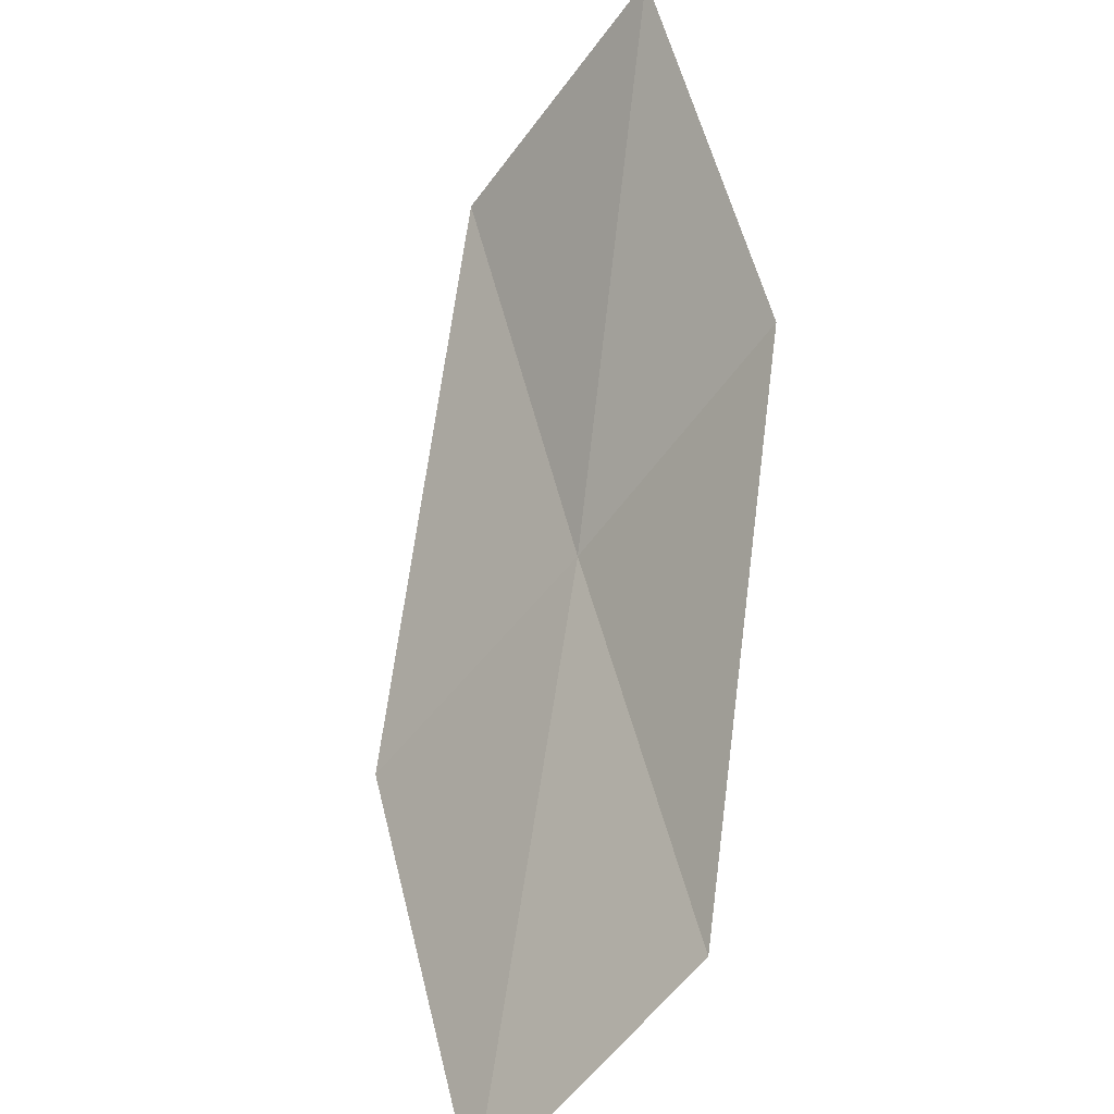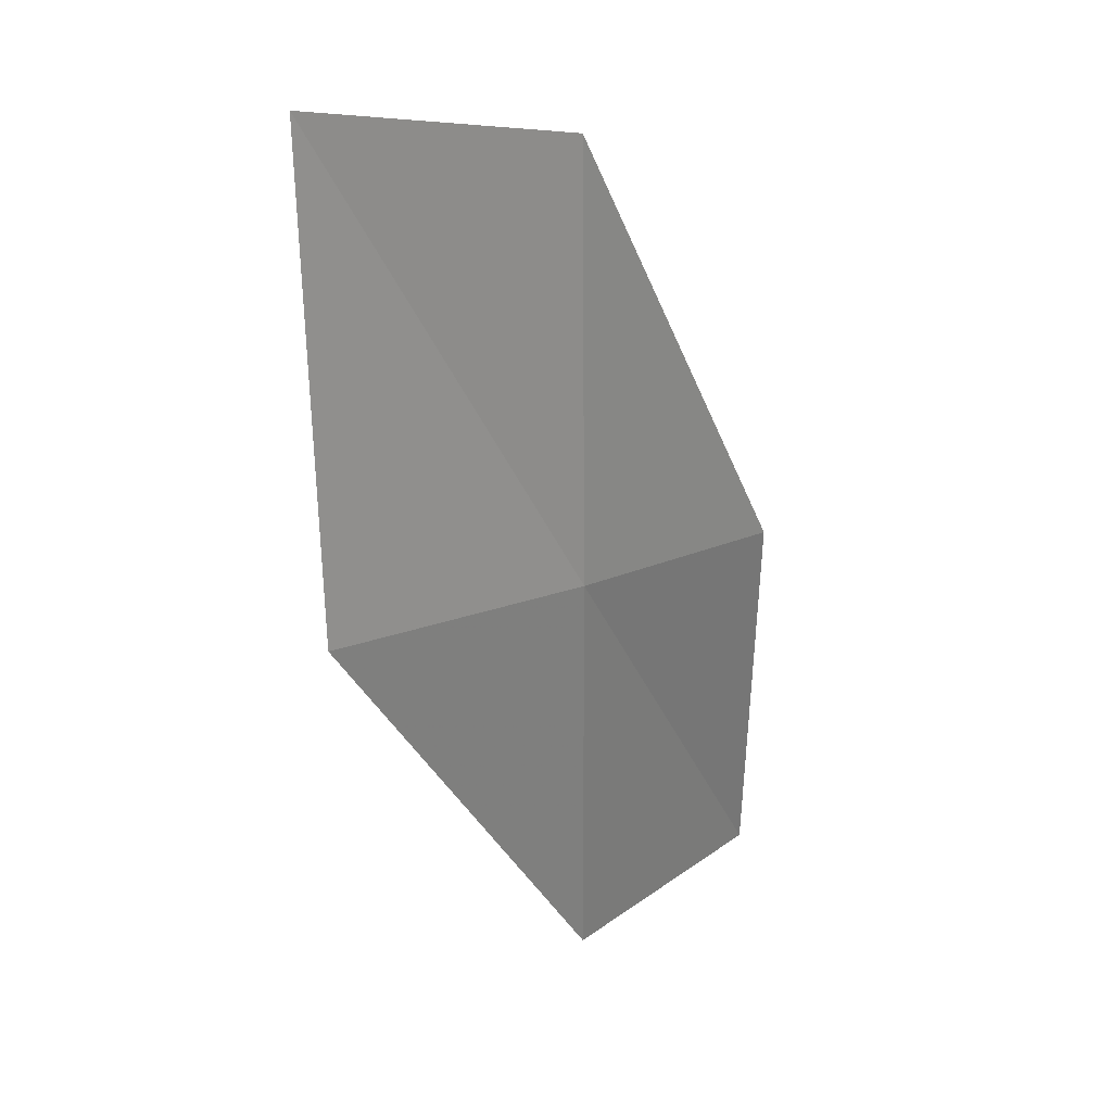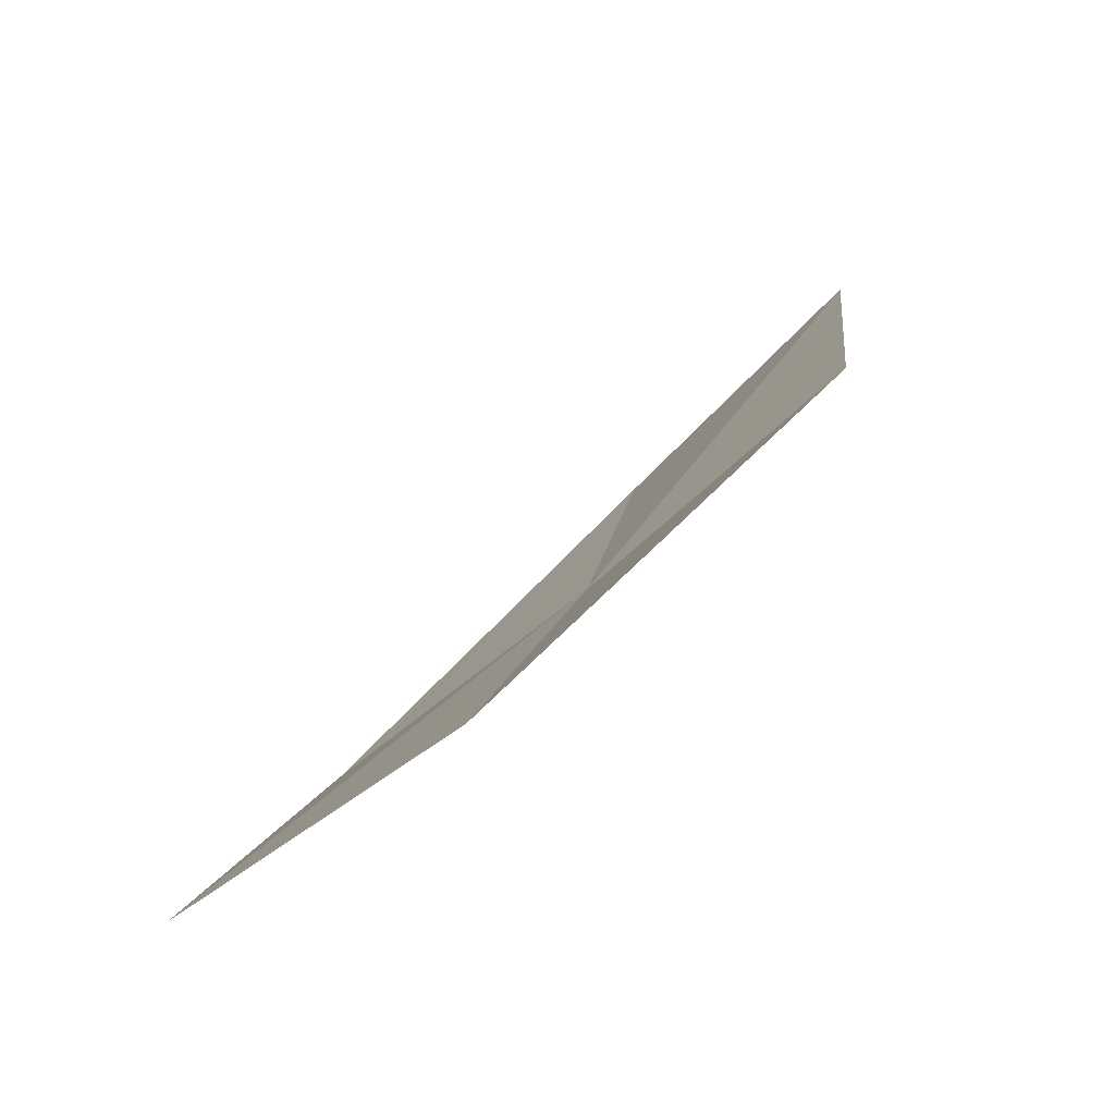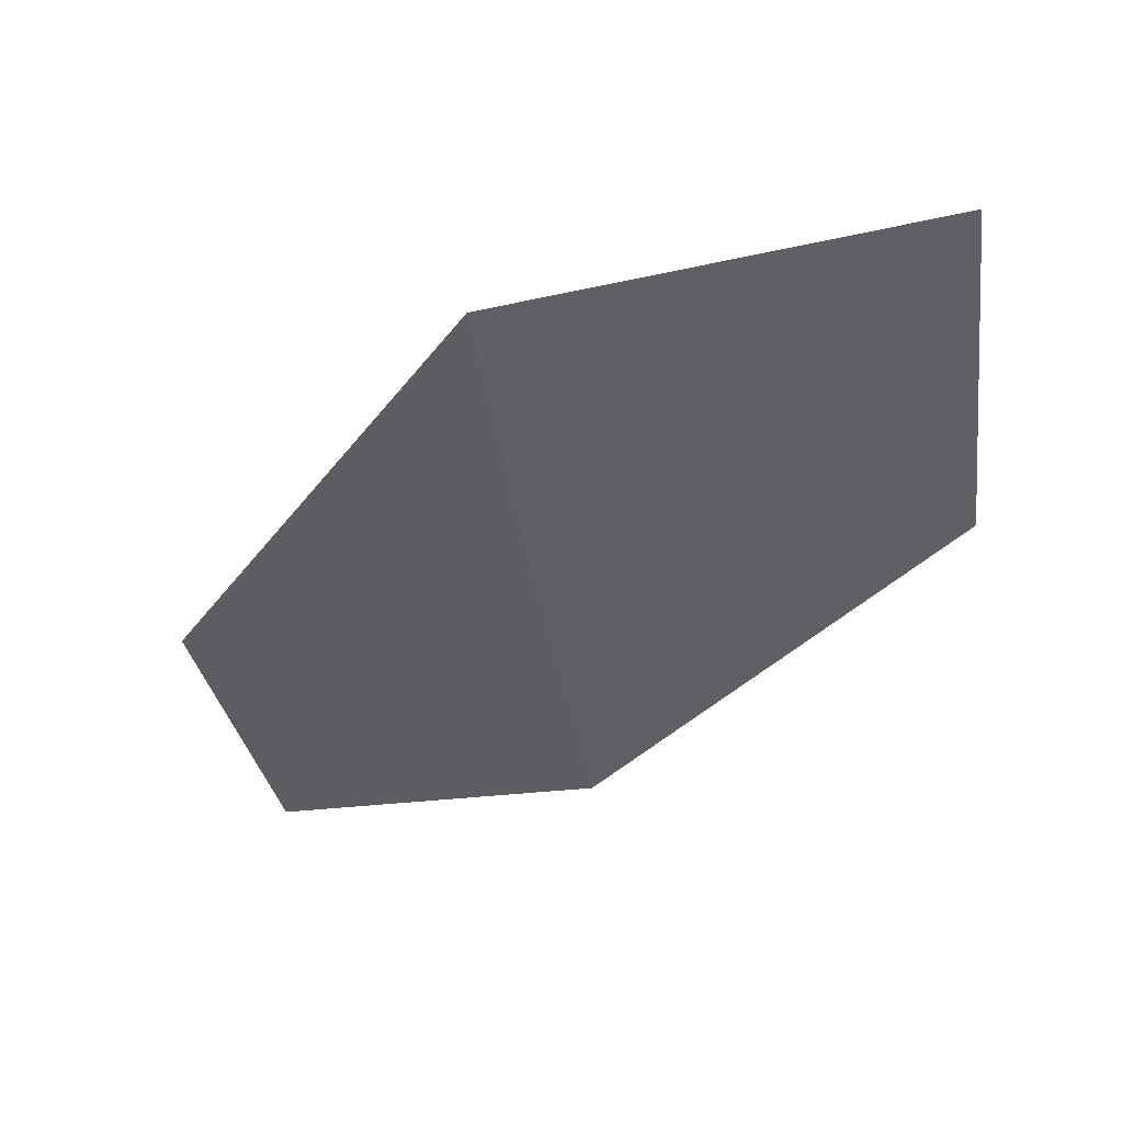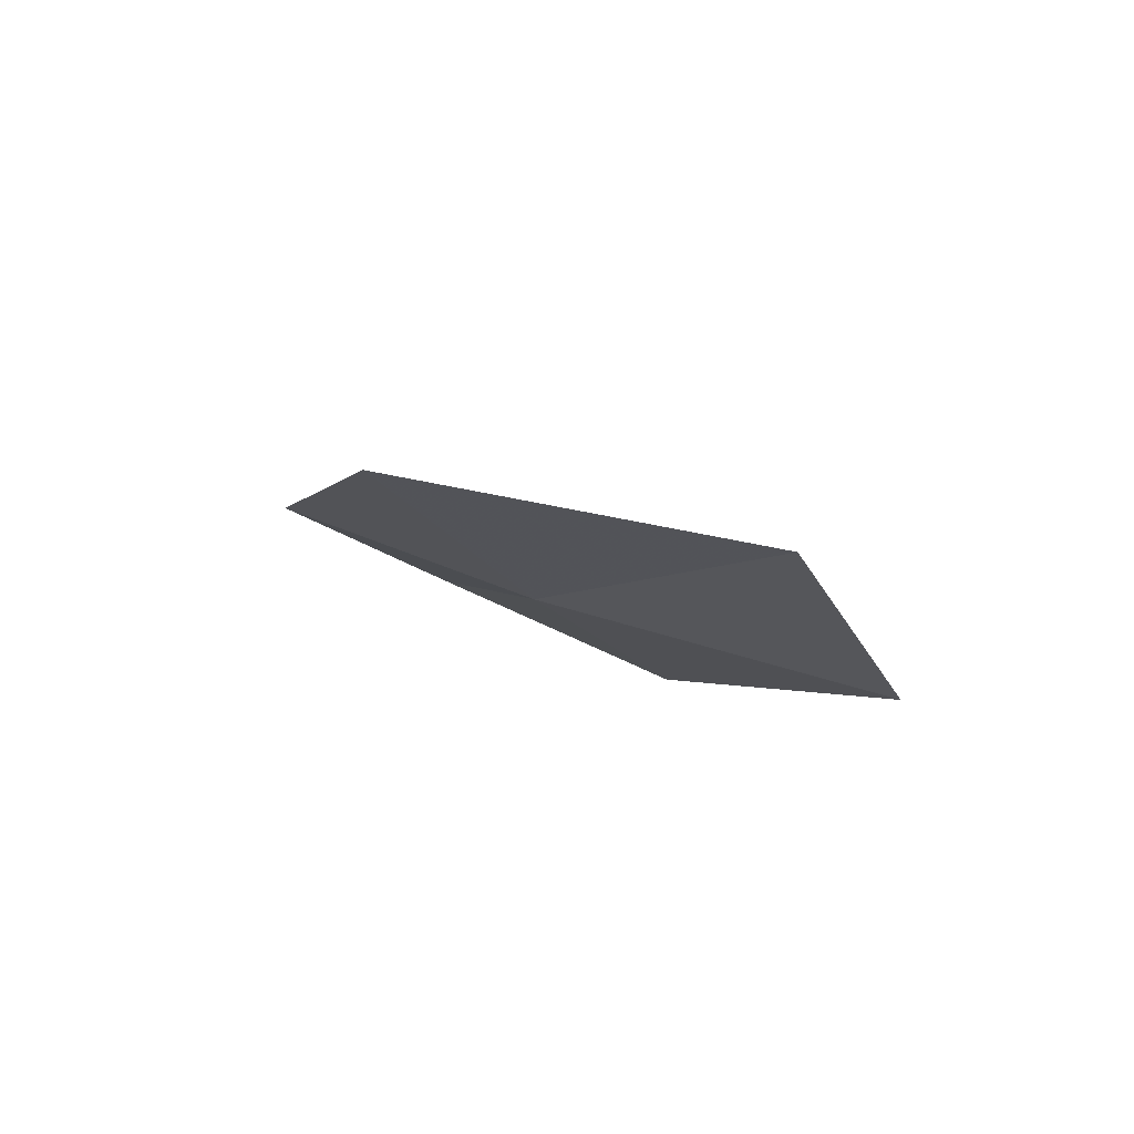
<metadata>
{"format":"obj","ext":"obj","renderer":"f3d","projection":"perspective","resolution":1024,"background":"white","views":[{"elev":47.8,"azim":69.4,"up":"+Y"},{"elev":-74.4,"azim":85.0,"up":"+Y"},{"elev":9.5,"azim":-90.4,"up":"+Z"},{"elev":-6.5,"azim":12.8,"up":"+Z"},{"elev":24.2,"azim":34.1,"up":"+Z"}]}
</metadata>
<code>
v -0.1629 -19.62 2.505
v -2.079 -19.12 2.333
v -1.945 -17.93 1.501
v -0.1487 -18.47 1.615
v -0.1774 -20.79 3.526
v 1.831 -19.91 2.696
v 1.928 -21.03 3.775
f 1 3 2
f 1 4 3
f 1 2 5
f 1 6 4
f 1 5 7
f 1 7 6

</code>
